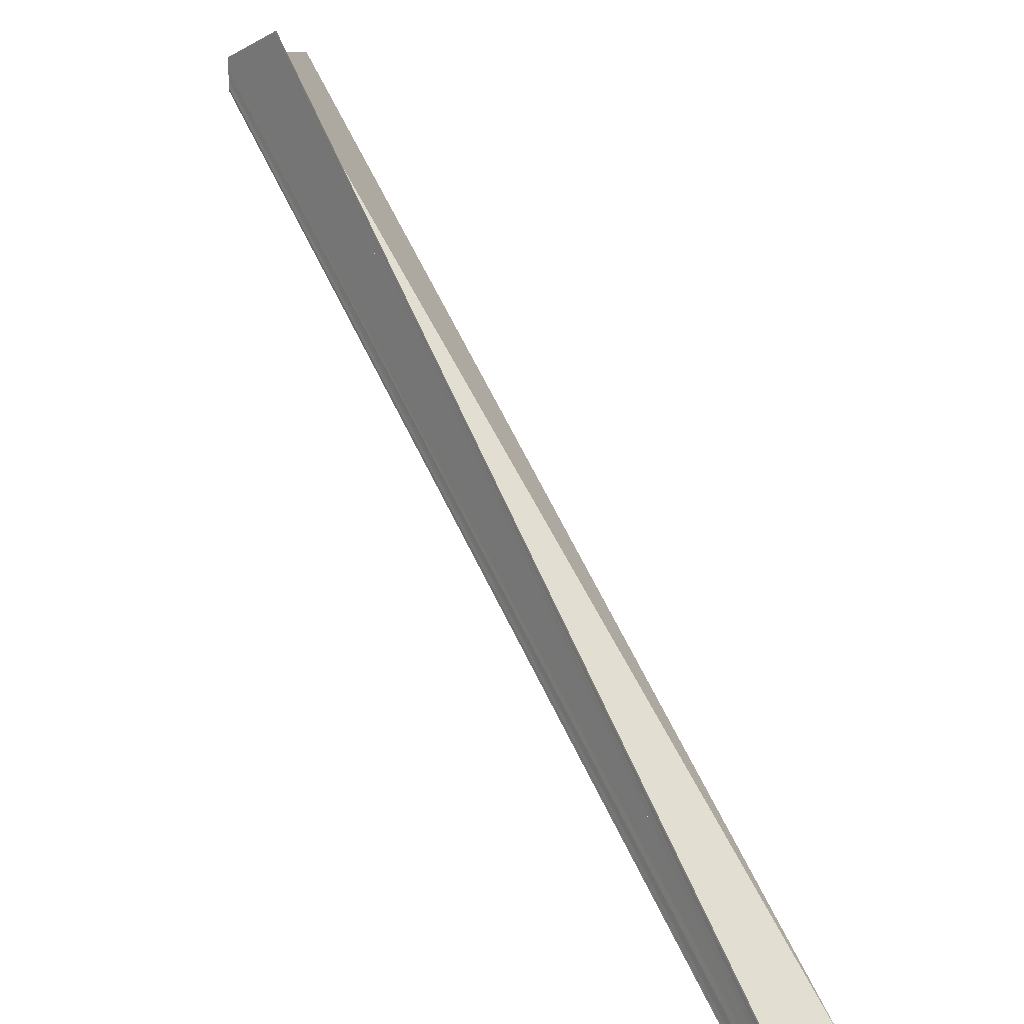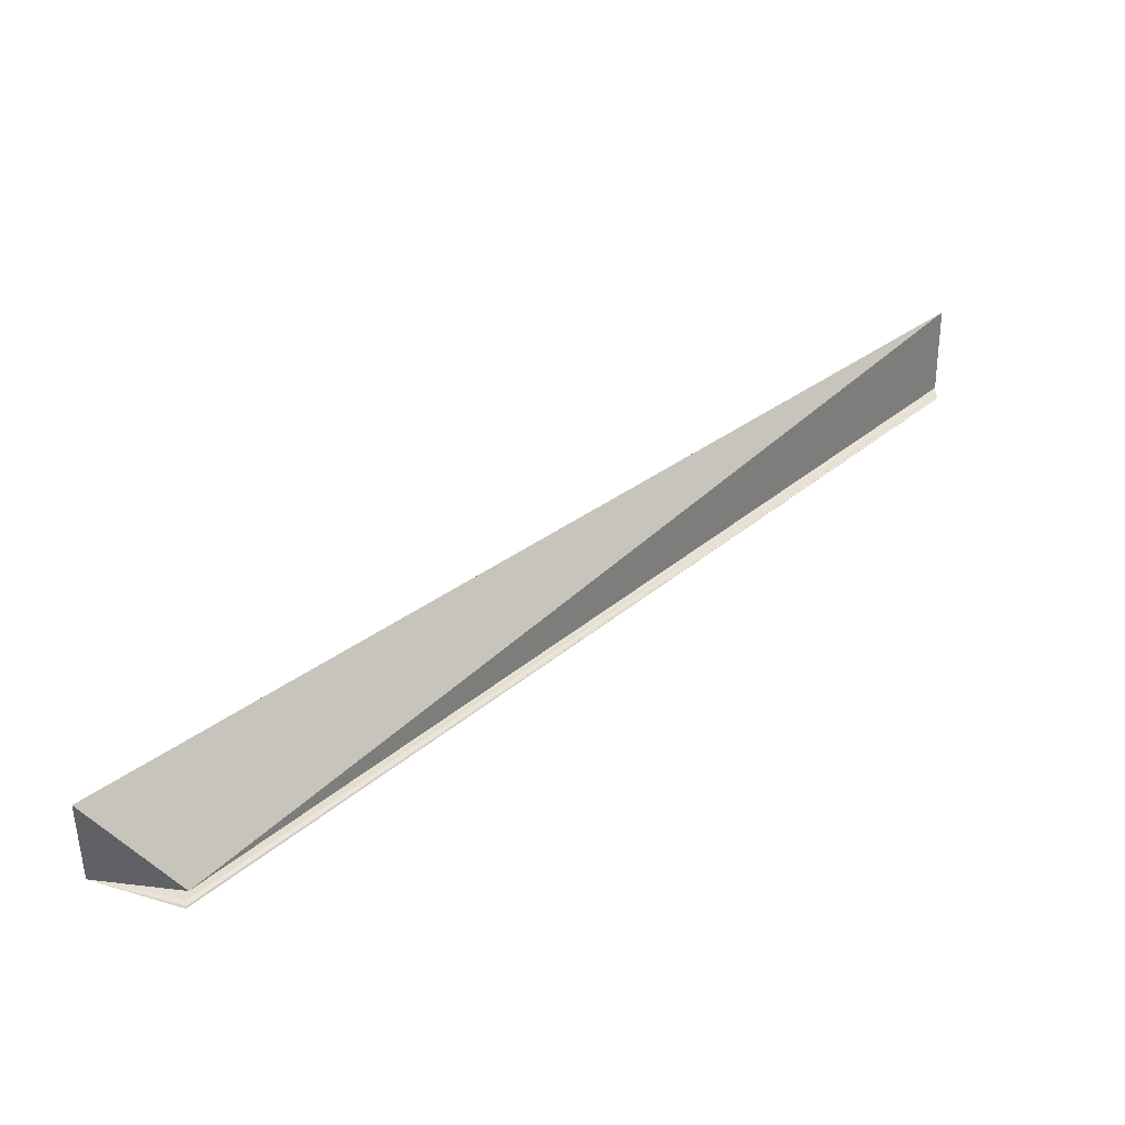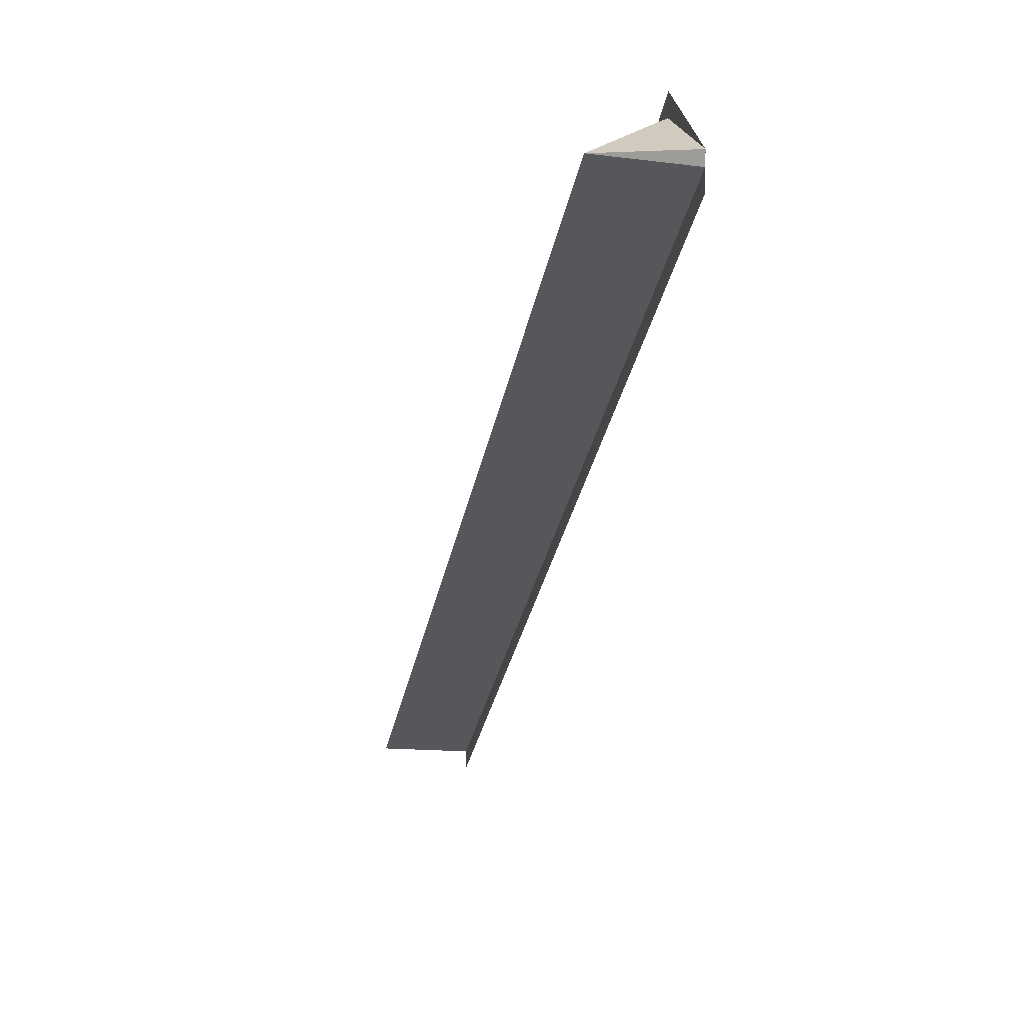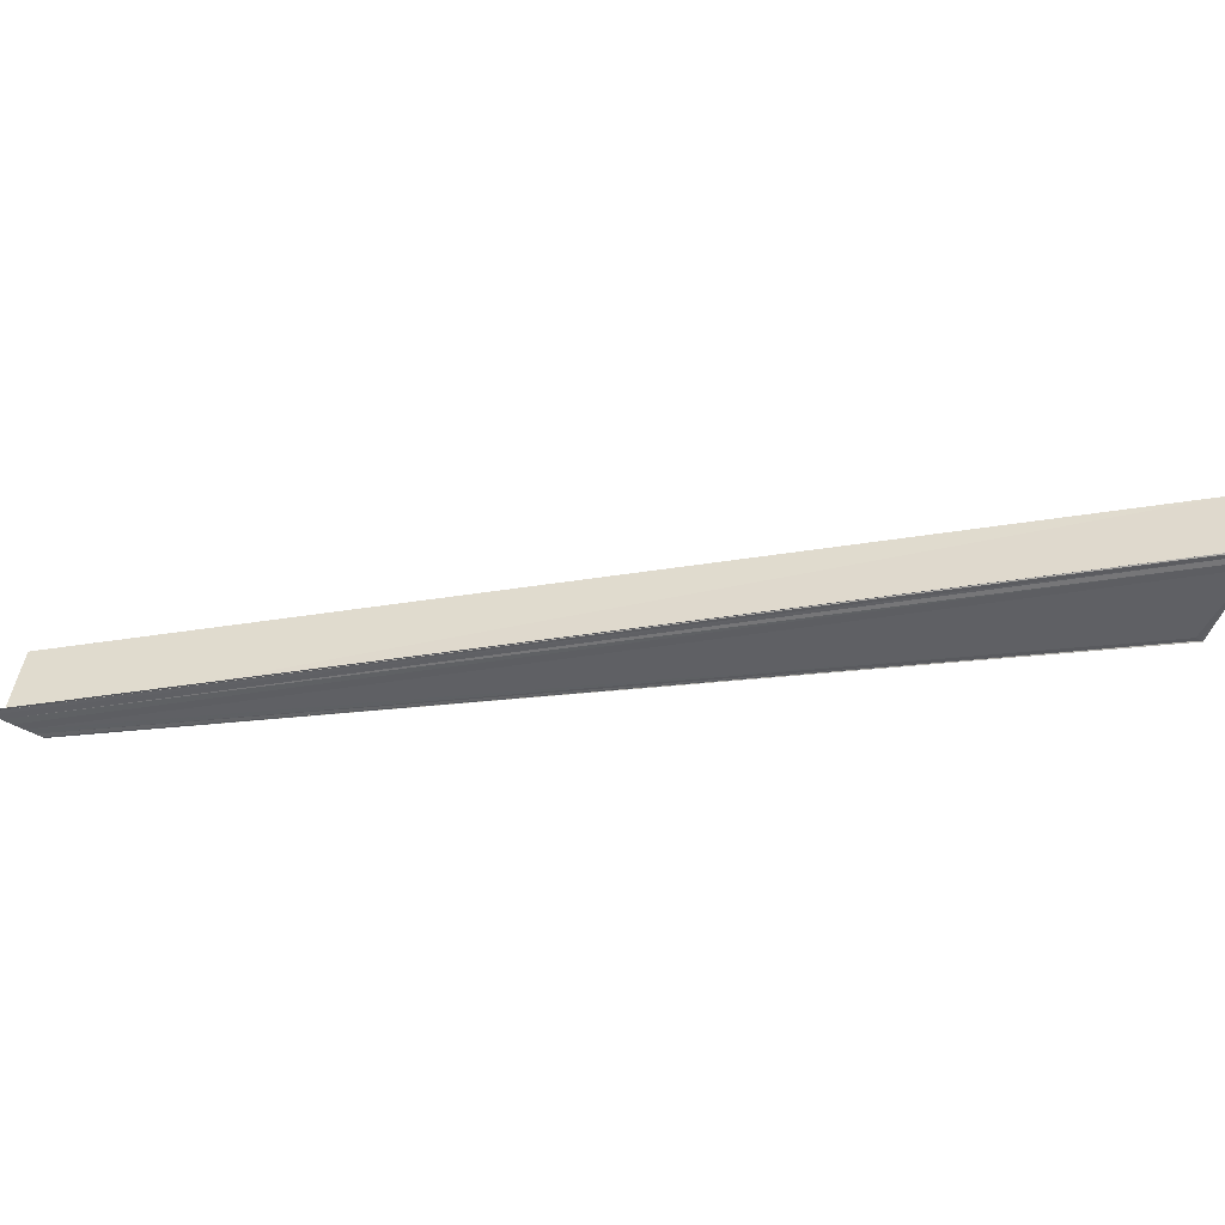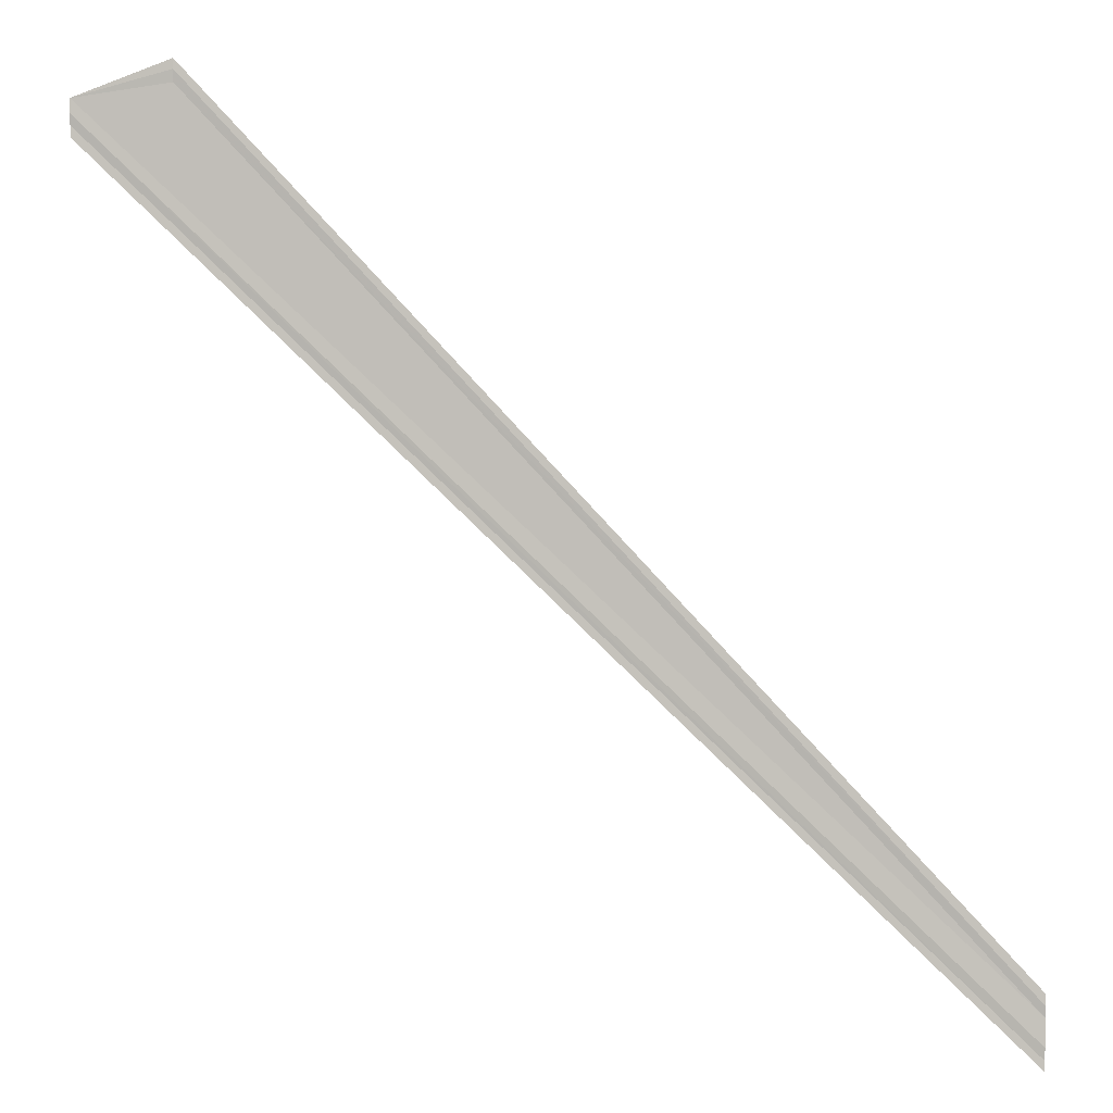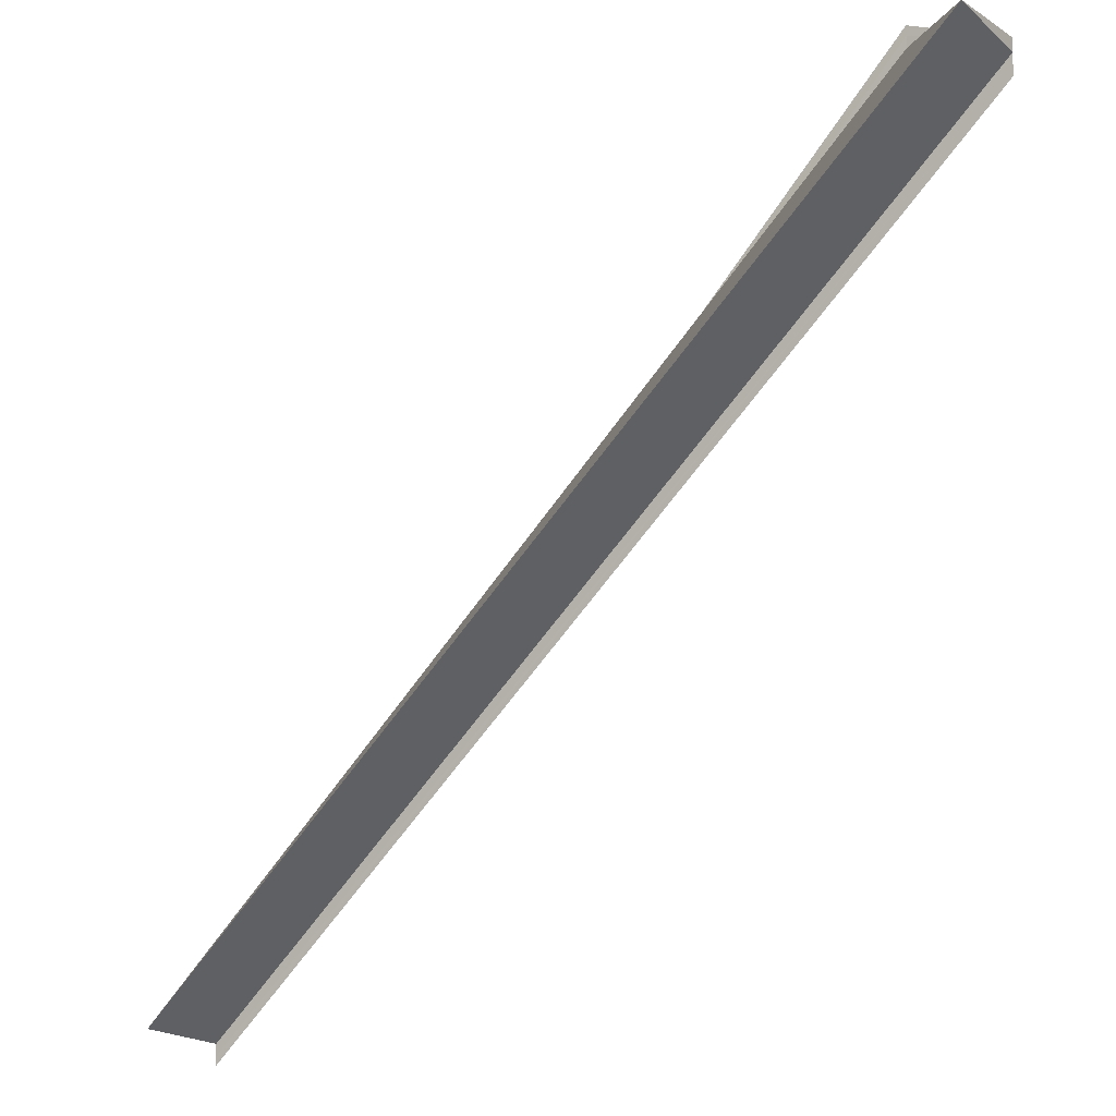
<metadata>
{"format":"obj","ext":"obj","renderer":"f3d","projection":"perspective","resolution":1024,"background":"white","views":[{"elev":15.5,"azim":53.0,"up":"+Z"},{"elev":39.5,"azim":1.2,"up":"+Y"},{"elev":16.2,"azim":-103.5,"up":"+Z"},{"elev":-43.5,"azim":-126.1,"up":"+Y"},{"elev":1.9,"azim":6.7,"up":"+Z"},{"elev":-11.4,"azim":-145.4,"up":"+Z"}]}
</metadata>
<code>
o 29721
v 2223 1882 22.09
v 2223 1882 22.09
v 2223 1882 22
v 2223 1882 22.08
v 2223 1882 22
v 2223 1882 22.08
v 2223 1882 22.08
v 2223 1882 22
v 2223 1882 22.08
v 2223 1882 22
v 2223 1882 22.09
v 2223 1882 22
v 2223 1882 22
v 2223 1882 22
v 2223 1882 22.09
v 2223 1882 22
v 2223 1882 22.09
v 2223 1882 22.09
v 2223 1882 22.09
v 2223 1882 22
v 2223 1882 22
v 2223 1882 22
v 2223 1882 22.09
v 2223 1882 22
v 2223 1882 22.01
v 2223 1882 22.09
v 2223 1882 22.09
v 2223 1882 22.09
v 2223 1882 22.01
v 2223 1882 22.09
v 2223 1882 22.09
v 2223 1882 22.09
v 2223 1882 22.09
v 2223 1882 22.01
v 2223 1882 22.09
v 2223 1882 22.01
v 2223 1882 22.09
v 2223 1882 22.09
v 2223 1882 22.09
v 2223 1882 22
v 2223 1882 22.09
v 2223 1882 22.09
v 2223 1882 22.09
v 2223 1882 22
v 2223 1882 22.09
v 2223 1882 22
v 2223 1882 22.09
v 2223 1882 22.08
v 2223 1882 22.08
v 2223 1882 22
v 2223 1882 22
v 2223 1882 22.08
v 2223 1882 22.08
v 2223 1882 22.08
v 2223 1882 22
v 2223 1882 22.09
v 2223 1882 22.09
v 2223 1882 22.09
v 2223 1882 22.09
v 2223 1882 22.09
v 2223 1882 22.09
v 2223 1882 22.09
v 2223 1882 22.09
v 2223 1882 22
v 2223 1882 22
v 2223 1882 22
f 1 2 3
f 4 2 5
f 4 6 5
f 7 6 8
f 8 9 10
f 5 9 10
f 5 11 12
f 13 11 12
f 14 15 13
f 13 16 14
f 17 1 14
f 17 18 14
f 16 19 20
f 21 19 22
f 14 23 24
f 25 23 24
f 26 18 25
f 26 27 25
f 25 28 29
f 30 31 21
f 30 32 21
f 33 31 34
f 34 35 36
f 21 35 36
f 37 32 38
f 38 39 40
f 37 41 42
f 42 43 44
f 44 45 46
f 47 48 44
f 44 49 50
f 51 49 50
f 52 48 51
f 52 53 51
f 51 54 55
f 37 56 57
f 37 58 57
f 37 58 59
f 37 60 61
f 37 62 61
f 37 62 63
f 64 65 66

</code>
